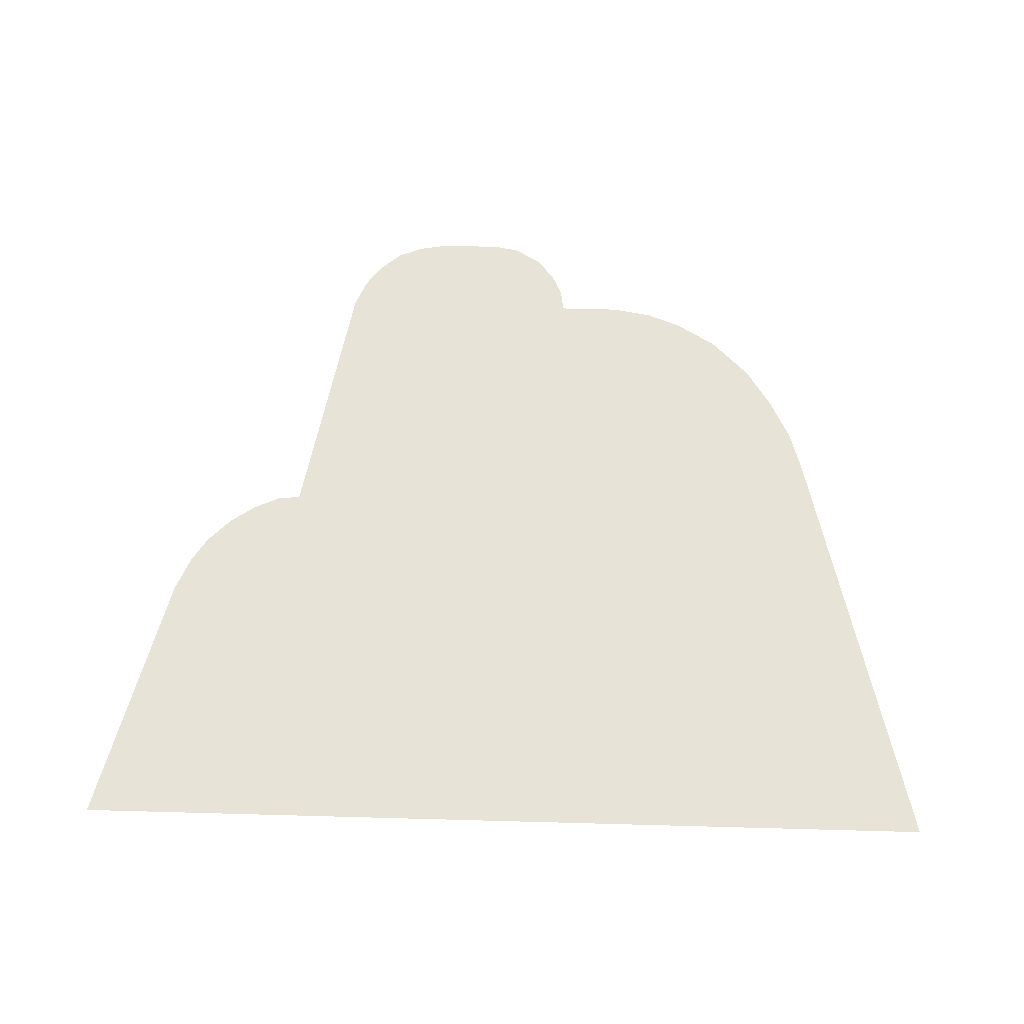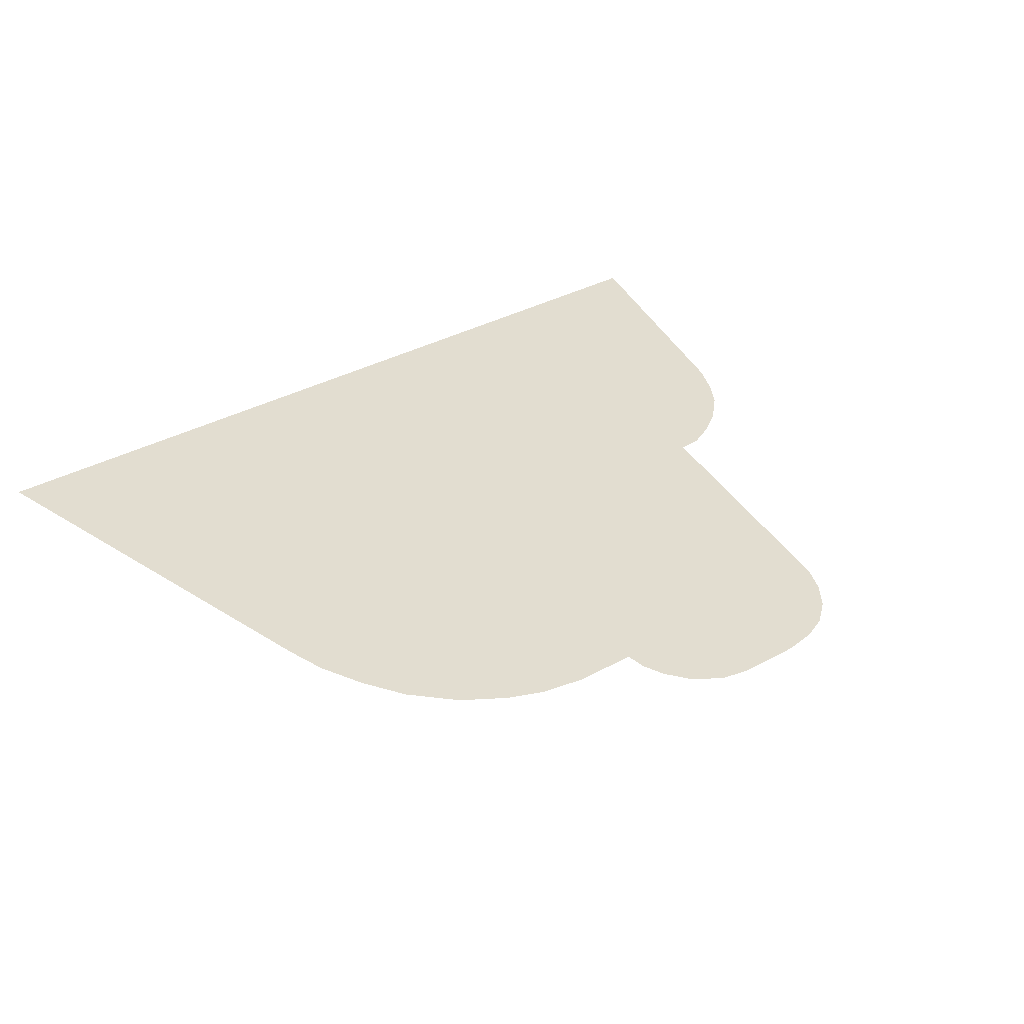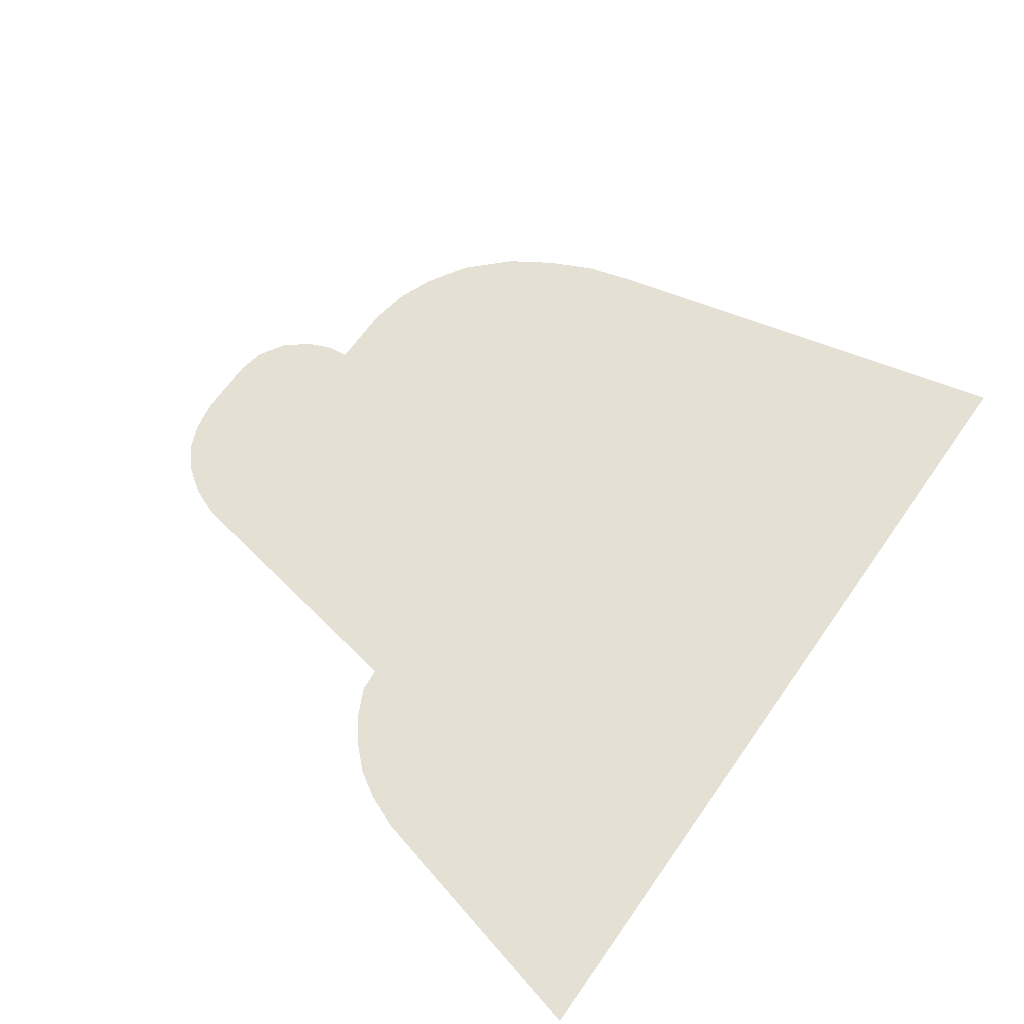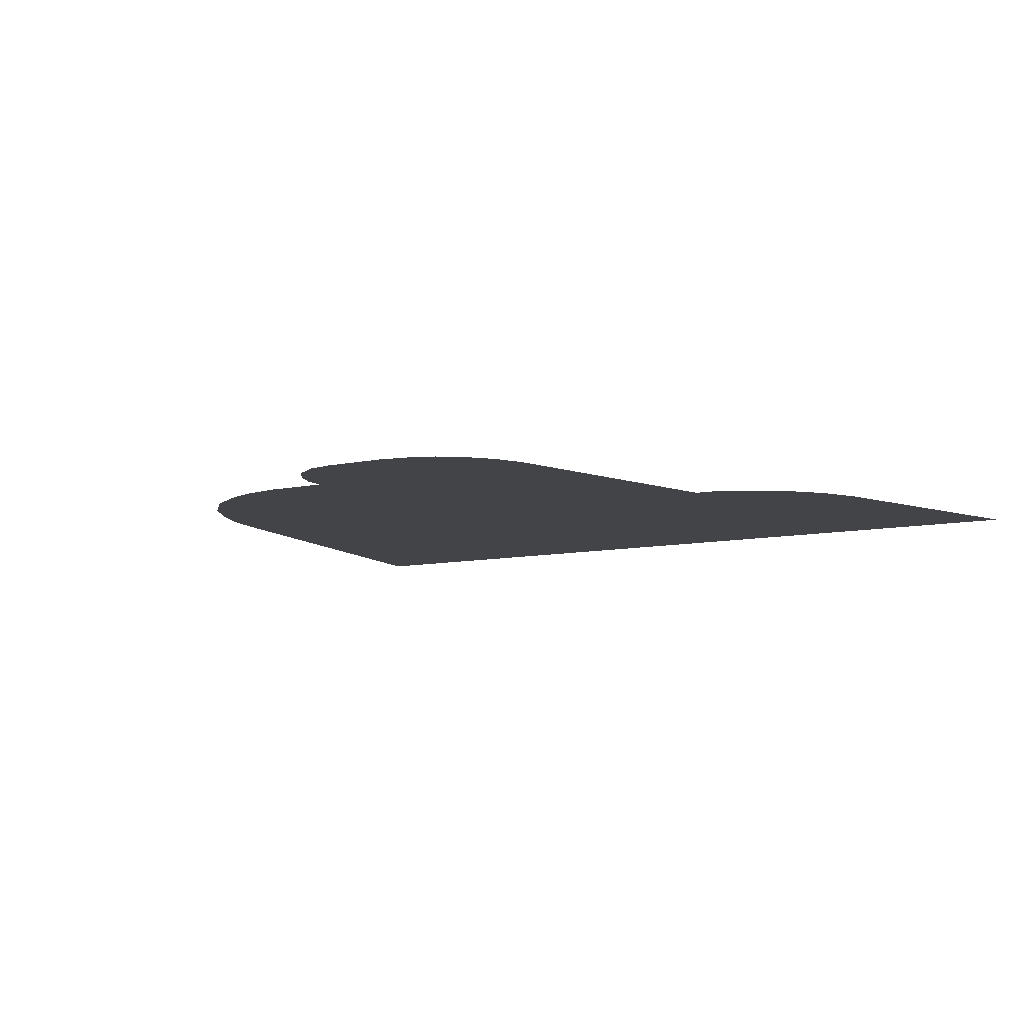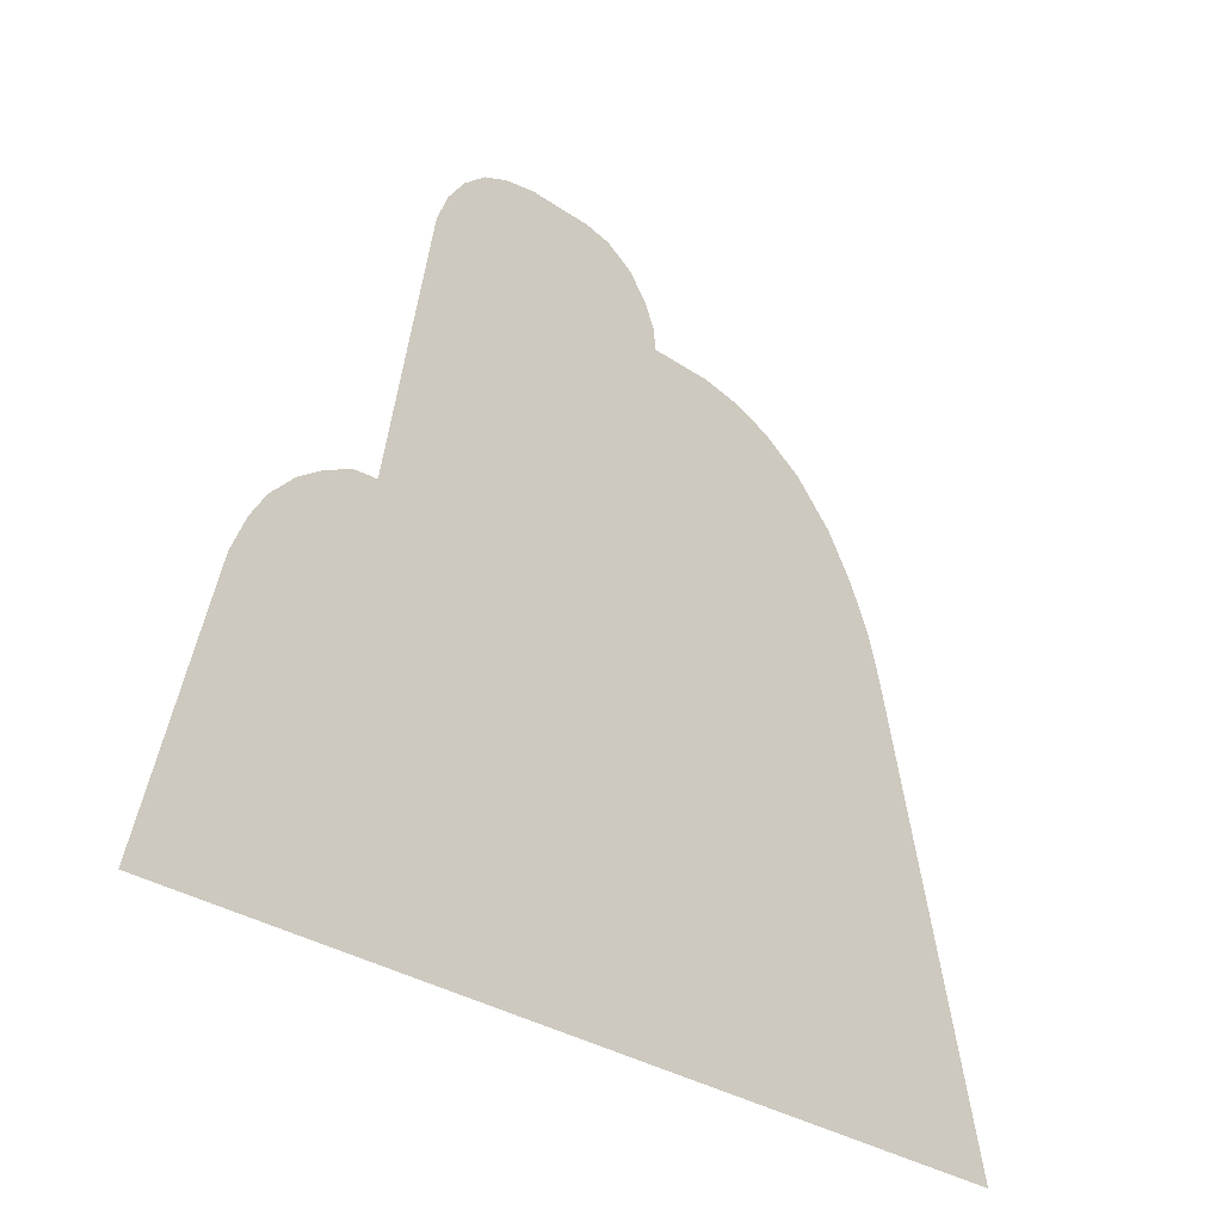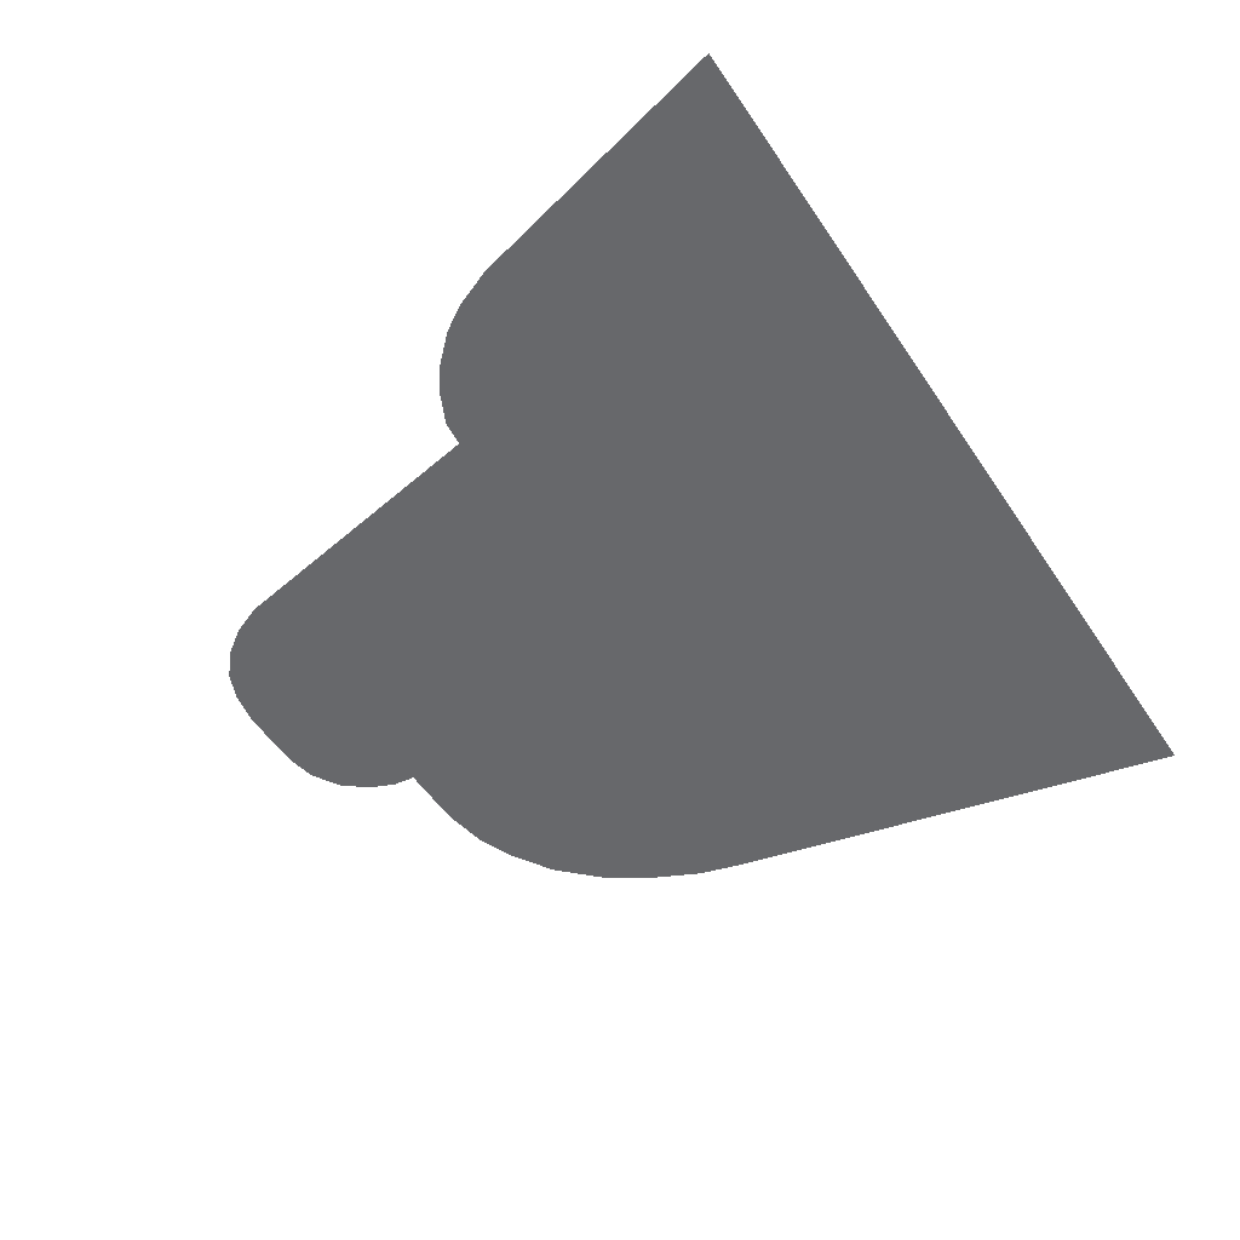
<metadata>
{"format":"obj","ext":"obj","renderer":"f3d","projection":"perspective","resolution":1024,"background":"white","views":[{"elev":62.2,"azim":1.6,"up":"+Z"},{"elev":35.4,"azim":144.0,"up":"+Z"},{"elev":65.3,"azim":-54.9,"up":"+Z"},{"elev":-8.1,"azim":-146.4,"up":"+Z"},{"elev":-30.1,"azim":-45.1,"up":"+Y"},{"elev":-52.5,"azim":-57.1,"up":"+Z"}]}
</metadata>
<code>
g China_mountains_l_6
v -1.615 2.014 0
v -1.951 0.1001 0
v -1.574 2.246 0
v 1.332 1.789 0
v 1.323 1.803 0
v 1.453 1.612 0
v 0.5205 2.233 0
v 0.8891 2.119 0
v 0.9279 2.233 0
v 1.261 2.176 0
v 1.137 1.976 0
v 1.547 2.062 0
v 1.323 1.803 0
v 1.871 1.862 0
v 1.332 1.789 0
v 1.453 1.612 0
v 1.484 1.542 0
v 2.182 1.547 0
v 1.511 1.479 0
v 1.554 1.301 0
v 2.392 1.217 0
v 1.734 0.01235 0
v 1.614 0.009838 0
v 2.56 0.8679 0
v 1.877 -0.01775 0
v 2.658 0.5313 0
v 2.023 -0.08545 0
v 2.176 -0.2259 0
v 2.268 -0.3763 0
v 2.315 -0.5419 0
v 2.668 -2.938 0
v 3.504 -2.938 0
v -0.8739 2.912 0
v -0.6731 2.841 0
v -0.7327 2.938 0
v -0.231 2.938 0
v -0.5026 2.723 0
v -0.3371 2.482 0
v -0.02465 2.897 0
v -0.297 2.387 0
v 0.1881 2.767 0
v 0.3341 2.576 0
v 0.4103 2.401 0
v -0.2819 2.224 0
v 0.4326 2.233 0
v -3.504 -2.938 0
v -0.2453 -2.938 0
v -2.989 -0.8465 0
v -0.2508 -2.3 0
v -0.2961 -2.077 0
v -0.3635 -1.897 0
v -0.4763 -1.708 0
v -0.5849 -1.579 0
v -0.7912 -1.41 0
v -1.429 -1.219 0
v -0.9974 -1.303 0
v -1.171 -1.248 0
v -2.746 -0.363 0
v -2.873 -0.5689 0
v -2.35 -0.01865 0
v -2.552 -0.1612 0
v -1.951 0.1001 0
v -2.133 0.08427 0
v -1.574 2.246 0
v -0.2819 2.224 0
v -0.5849 -1.219 0
v -0.3371 2.482 0
v -0.297 2.387 0
v 0.4326 2.233 0
v -1.352 2.655 0
v -1.485 2.465 0
v -0.6731 2.841 0
v -0.5026 2.723 0
v -0.974 2.894 0
v -0.8739 2.912 0
v -1.171 2.811 0
v 0.8891 2.119 0
v 0.5205 2.233 0
v 1.323 1.803 0
v 1.137 1.976 0
v 1.453 1.612 0
v 1.511 1.479 0
v 1.484 1.542 0
v 1.554 1.301 0
v -0.358 -1.26 0
v 1.614 0.009838 0
v -0.1449 -1.336 0
v 0.05176 -1.466 0
v 0.2085 -1.615 0
v 1.734 0.01235 0
v 1.877 -0.01775 0
v 2.023 -0.08545 0
v 2.176 -0.2259 0
v 2.268 -0.3763 0
v 2.315 -0.5419 0
v 0.335 -1.792 0
v 0.4161 -1.943 0
v 0.4753 -2.119 0
v 0.6568 -2.273 0
v 0.5028 -2.271 0
v 0.8012 -2.306 0
v 0.9497 -2.39 0
v 1.072 -2.514 0
v 1.152 -2.654 0
v 1.199 -2.8 0
v 1.207 -2.938 0
v 2.668 -2.938 0
v -1.429 -1.219 0
v -1.171 -1.248 0
v -0.5849 -1.219 0
v -0.9974 -1.303 0
v -0.7912 -1.41 0
v -0.5849 -1.579 0
v -0.358 -1.26 0
v -0.4763 -1.708 0
v -0.1449 -1.336 0
v 0.05176 -1.466 0
v -0.3635 -1.897 0
v 0.2085 -1.615 0
v -0.2961 -2.077 0
v 0.335 -1.792 0
v 0.4161 -1.943 0
v -0.2508 -2.3 0
v 0.4753 -2.119 0
v 0.5028 -2.271 0
v -0.2453 -2.938 0
v 0.6568 -2.273 0
v 0.8012 -2.306 0
v 0.9497 -2.39 0
v 1.072 -2.514 0
v 1.152 -2.654 0
v 1.199 -2.8 0
v 1.207 -2.938 0
g China_mountains_l_6_0
f 3 2 1
f 6 5 4
f 9 8 7
f 10 8 9
f 10 11 8
f 12 11 10
f 12 13 11
f 14 13 12
f 14 15 13
f 14 16 15
f 14 17 16
f 18 17 14
f 18 19 17
f 18 20 19
f 21 20 18
f 21 22 20
f 20 22 23
f 24 22 21
f 24 25 22
f 26 25 24
f 25 26 27
f 27 26 28
f 28 26 29
f 29 26 30
f 30 26 31
f 31 26 32
f 35 34 33
f 36 34 35
f 36 37 34
f 37 36 38
f 38 36 39
f 38 39 40
f 40 39 41
f 40 41 42
f 40 42 43
f 40 43 44
f 44 43 45
f 48 47 46
f 48 49 47
f 48 50 49
f 48 51 50
f 48 52 51
f 48 53 52
f 48 54 53
f 48 55 54
f 54 55 56
f 56 55 57
f 58 55 48
f 58 48 59
f 55 58 60
f 60 58 61
f 55 60 62
f 62 60 63
f 55 62 64
f 55 64 65
f 55 65 66
f 65 64 67
f 65 67 68
f 66 65 69
f 67 64 70
f 70 64 71
f 67 70 72
f 67 72 73
f 72 70 74
f 72 74 75
f 74 70 76
f 66 69 77
f 77 69 78
f 66 77 79
f 79 77 80
f 66 79 81
f 66 81 82
f 82 81 83
f 66 82 84
f 66 84 85
f 85 84 86
f 85 86 87
f 87 86 88
f 88 86 89
f 89 86 90
f 89 90 91
f 89 91 92
f 89 92 93
f 89 93 94
f 89 94 95
f 89 95 96
f 96 95 97
f 97 95 98
f 98 95 99
f 98 99 100
f 99 95 101
f 101 95 102
f 102 95 103
f 103 95 104
f 104 95 105
f 105 95 106
f 106 95 107
f 110 109 108
f 110 111 109
f 110 112 111
f 110 113 112
f 114 113 110
f 113 114 115
f 115 114 116
f 115 116 117
f 115 117 118
f 118 117 119
f 118 119 120
f 120 119 121
f 120 121 122
f 120 122 123
f 123 122 124
f 123 124 125
f 123 125 126
f 126 125 127
f 126 127 128
f 126 128 129
f 126 129 130
f 126 130 131
f 126 131 132
f 126 132 133

</code>
